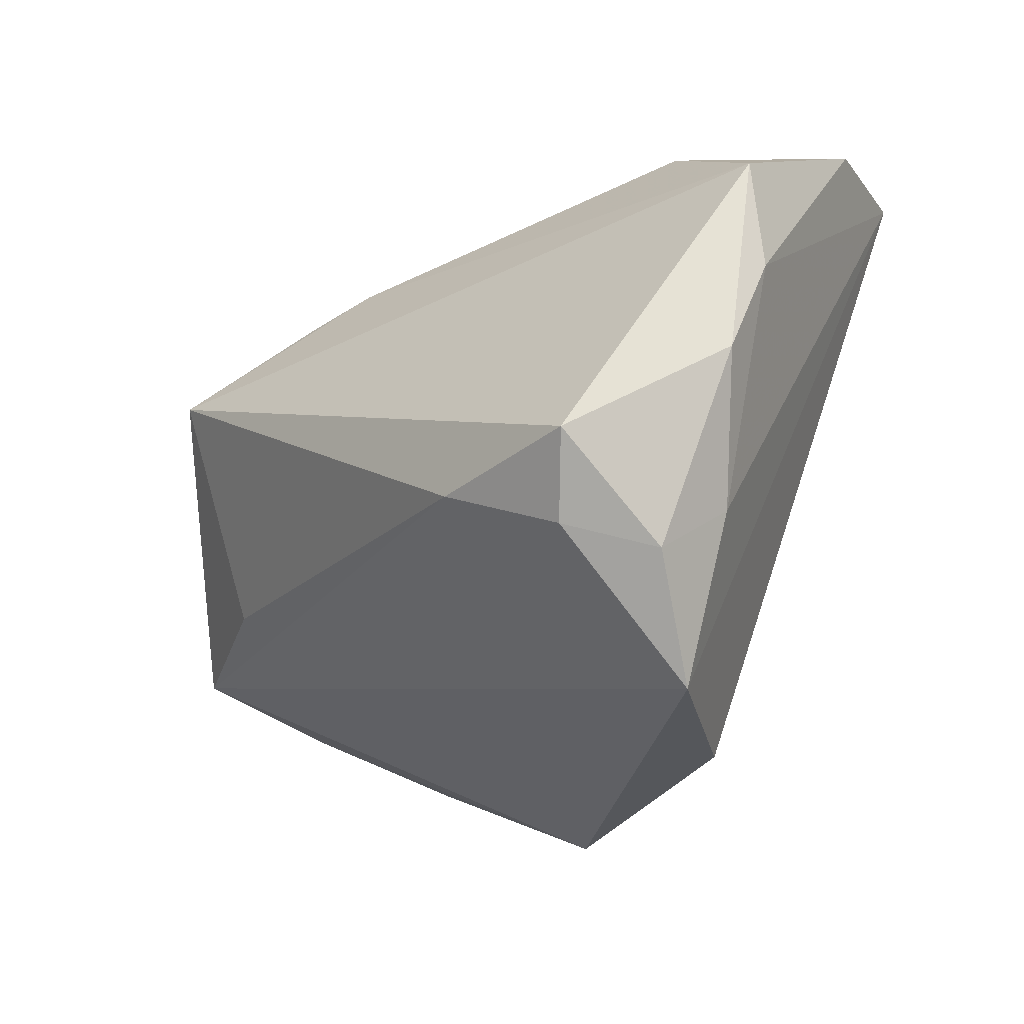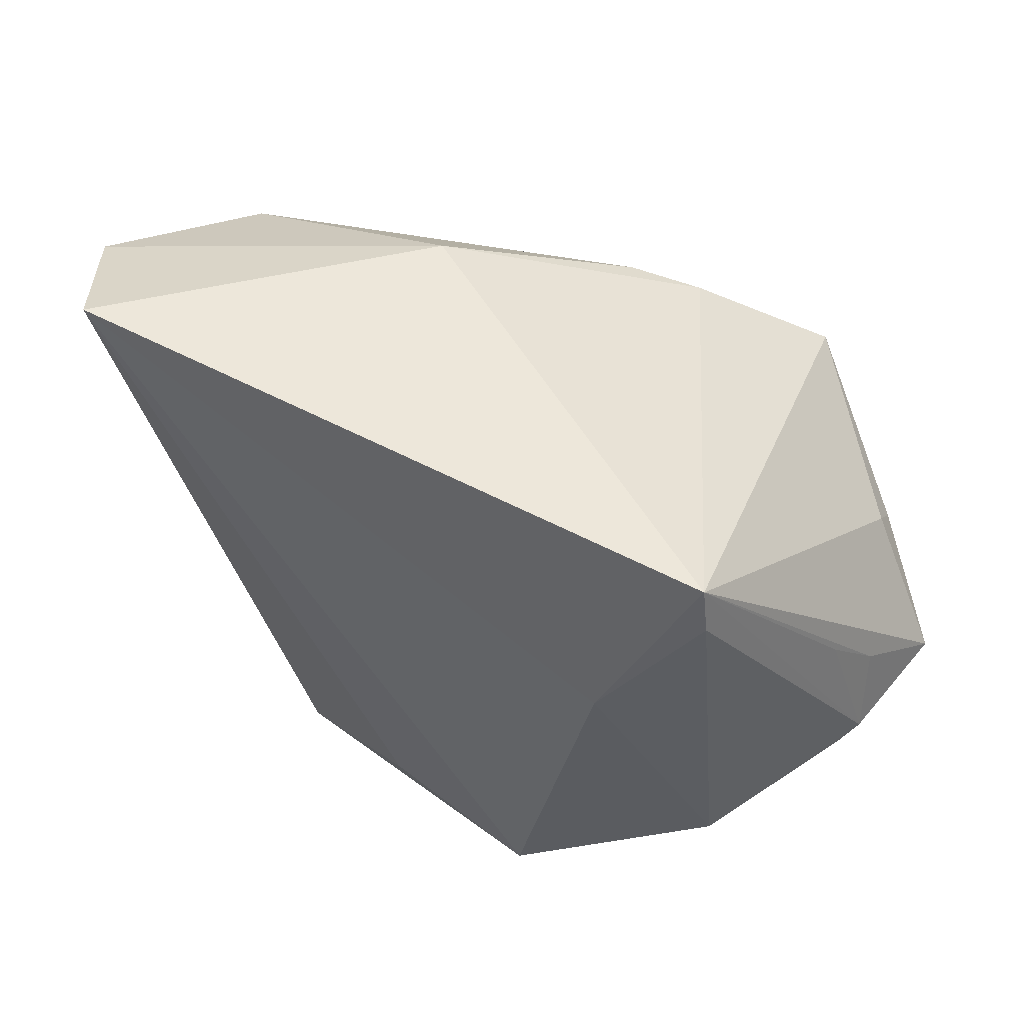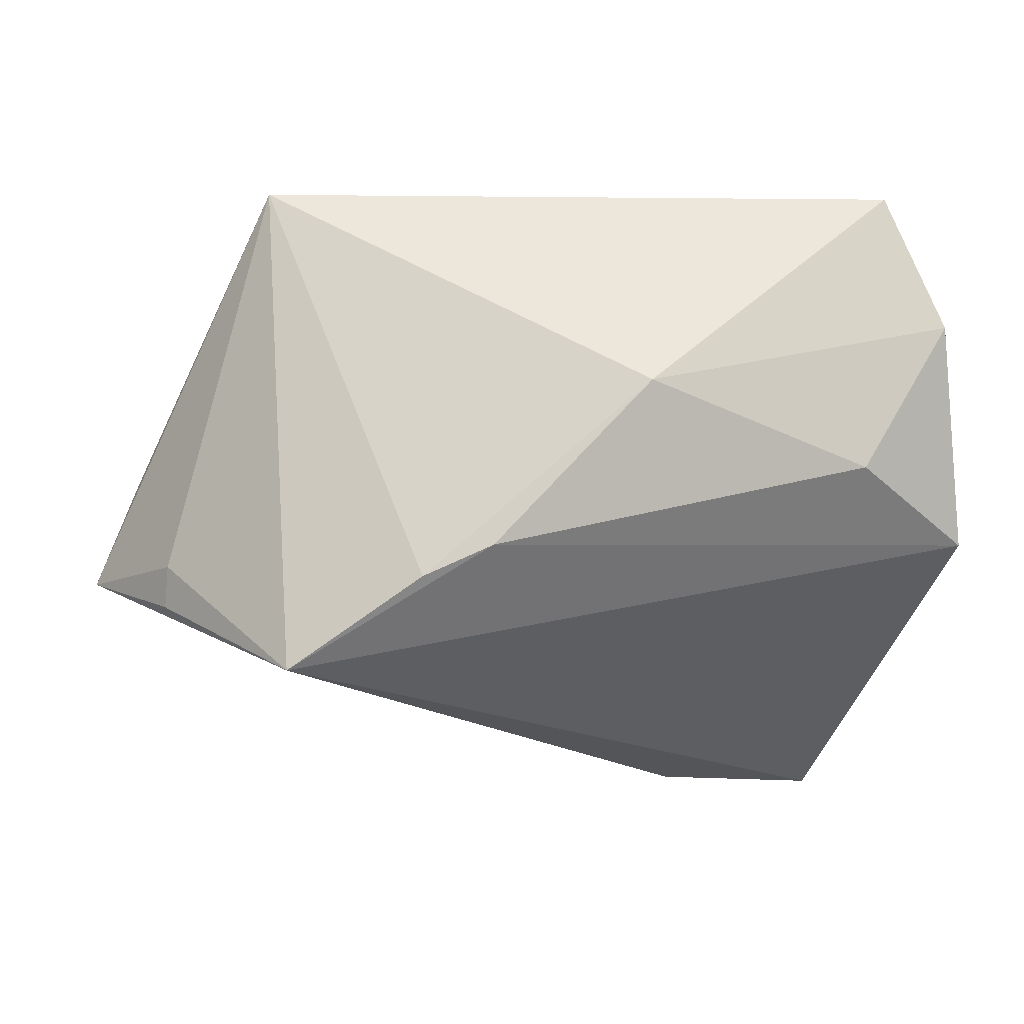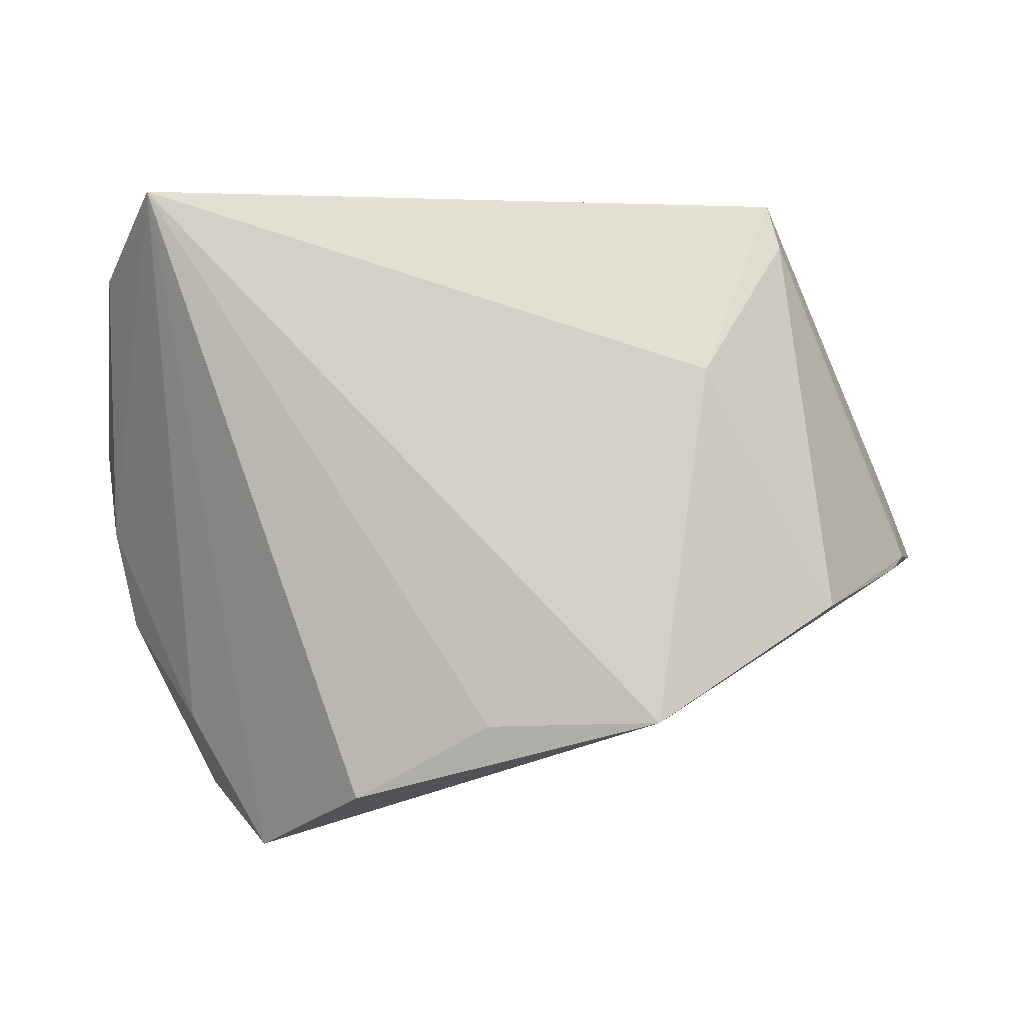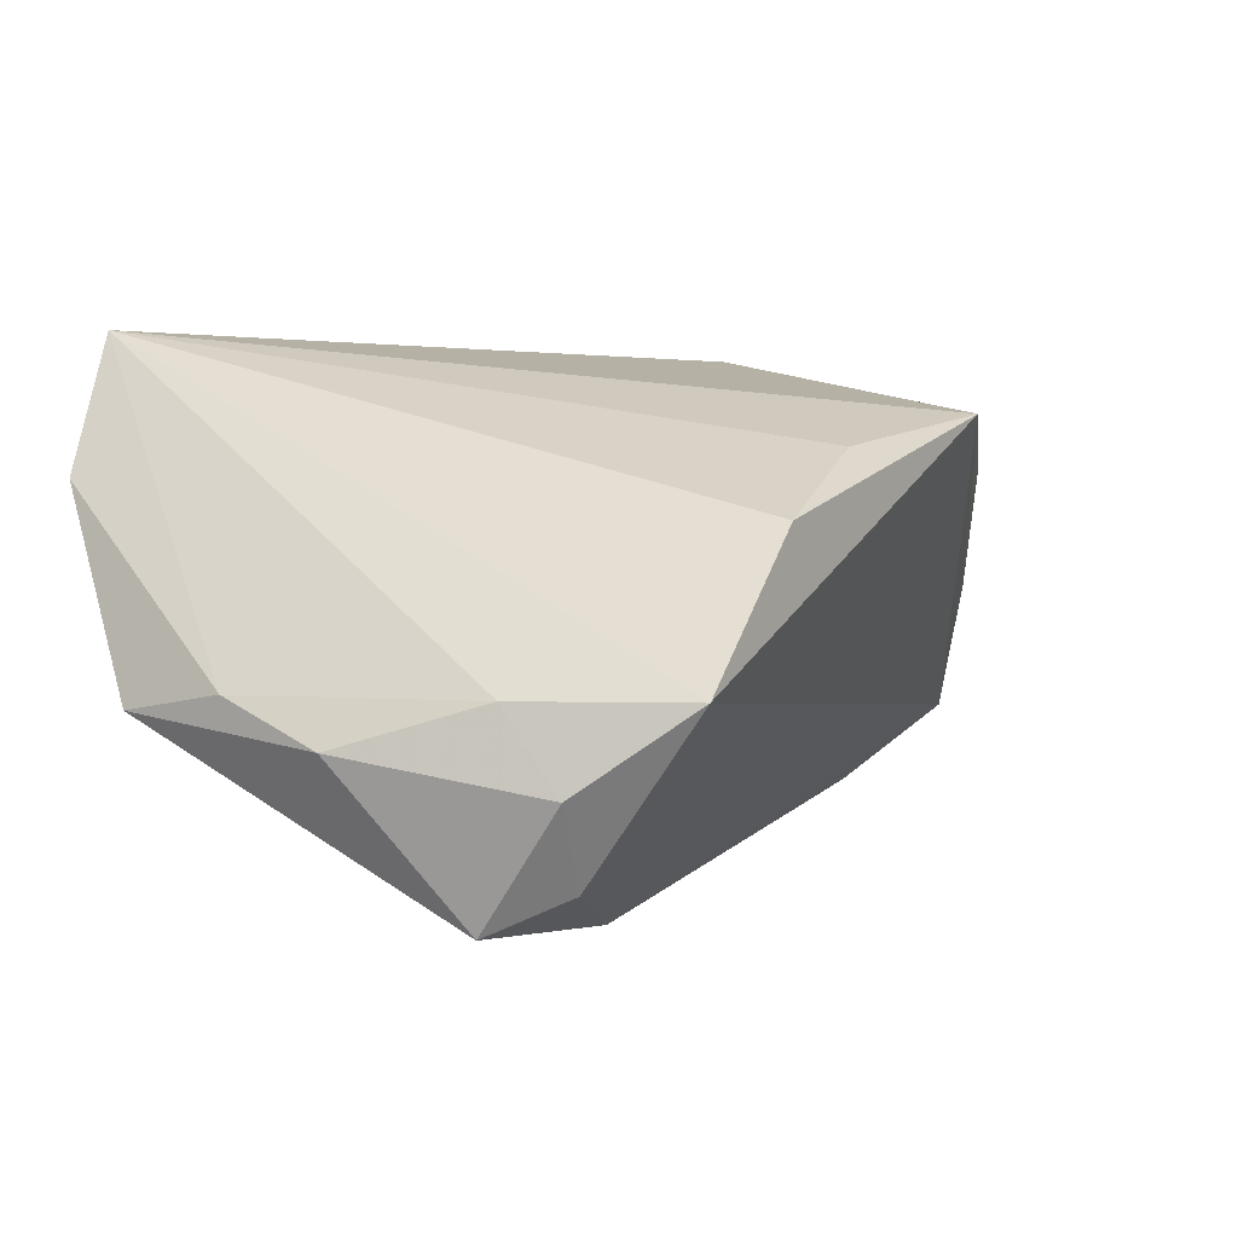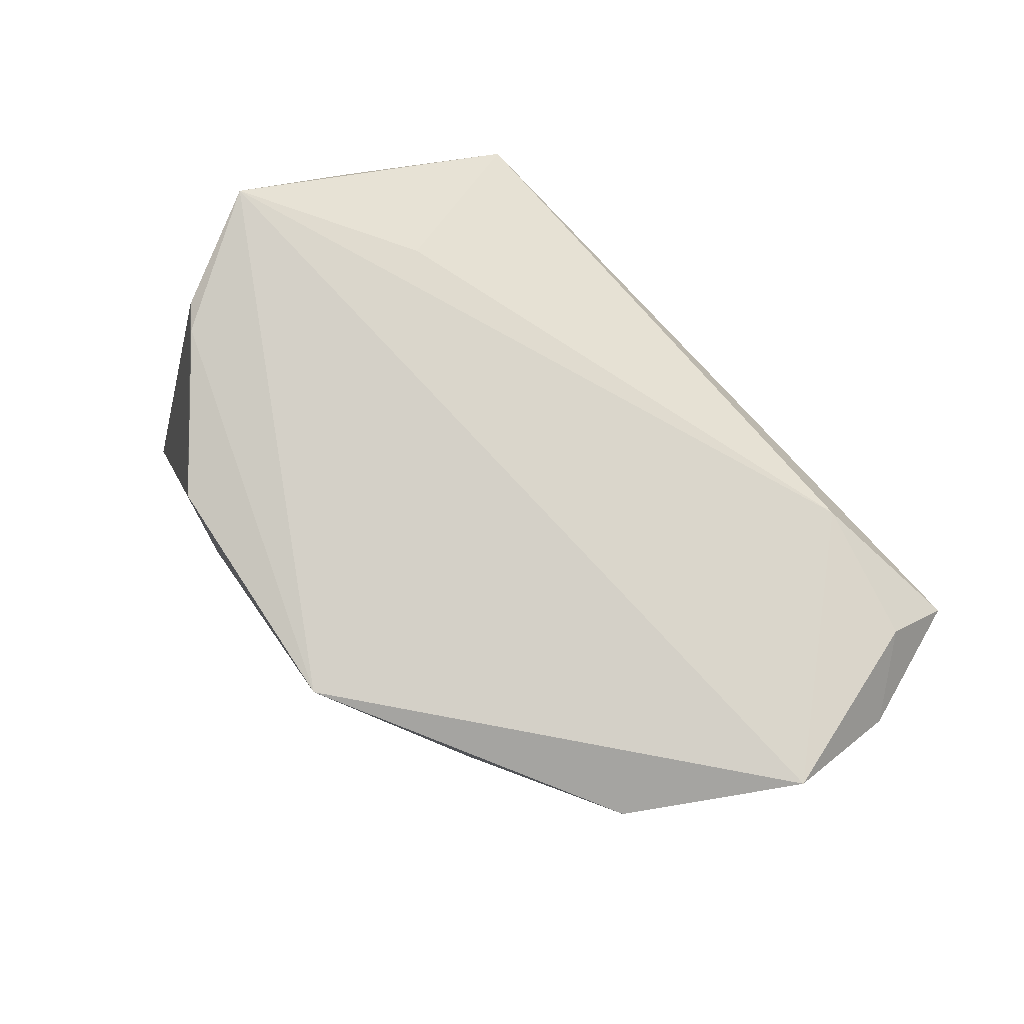
<metadata>
{"format":"obj","ext":"obj","renderer":"f3d","projection":"perspective","resolution":1024,"background":"white","views":[{"elev":-24.6,"azim":-129.7,"up":"+Y"},{"elev":38.0,"azim":24.3,"up":"+Y"},{"elev":-23.8,"azim":167.5,"up":"+Z"},{"elev":67.0,"azim":-10.0,"up":"+Z"},{"elev":-0.3,"azim":-55.3,"up":"+Z"},{"elev":-71.1,"azim":137.2,"up":"+Y"}]}
</metadata>
<code>
v 0.05164 -0.001056 -0.02092
v -0.04481 -0.02908 -0.01987
v 0.05317 -0.002476 0.007126
v 0.05622 -0.008379 -9.521e-05
v 0.05408 -0.02196 0.002907
v 0.02125 0.02587 -0.02438
v -0.05374 0.02156 -0.01159
v -0.05374 0.007766 -0.009712
v 0.04122 -0.03063 0.01703
v -0.04395 -0.0179 -0.03408
v -0.005967 -0.03896 0.01661
v -0.005582 0.03904 -0.0002767
v -0.053 -0.004879 -0.01539
v -0.0383 -0.04198 -0.01014
v -0.04587 -0.02201 -0.01012
v -0.02329 -0.0193 -0.03437
v 0.05621 -0.0197 0.001062
v -0.03839 -0.02661 -0.02964
v 0.03901 -0.01258 -0.02207
v 0.04267 0.02192 0.03112
v 0.02953 -0.0005522 0.03112
v -0.04775 0.03614 0.0137
v 0.03671 0.01594 -0.03464
v 0.01514 -0.04367 0.02137
v -0.03618 0.03302 -0.006776
v 0.06081 -0.0149 -0.01303
v 0.04308 0.01583 0.03057
v -0.02432 -0.0429 0.007897
v 0.02989 -0.01784 0.02516
v 0.01282 0.02907 -0.02064
v -0.0393 0.03882 0.03112
v 0.05181 0.001798 -0.01622
f 14 31 15
f 31 8 15
f 28 31 14
f 14 24 28
f 13 8 7
f 13 15 8
f 26 19 23
f 26 24 14
f 16 26 14
f 19 26 16
f 23 19 16
f 22 25 7
f 7 8 22
f 22 8 31
f 6 20 23
f 31 24 21
f 21 20 31
f 11 24 31
f 31 28 11
f 11 28 24
f 14 15 2
f 15 13 2
f 17 26 4
f 4 26 20
f 23 20 32
f 20 26 32
f 31 20 12
f 20 6 12
f 12 22 31
f 25 22 12
f 30 23 7
f 30 6 23
f 7 25 30
f 25 12 30
f 30 12 6
f 24 26 5
f 5 9 24
f 5 26 17
f 17 9 5
f 24 9 29
f 29 21 24
f 9 21 29
f 20 21 27
f 27 21 9
f 17 20 27
f 27 9 17
f 23 16 10
f 10 2 13
f 7 23 10
f 10 13 7
f 3 20 17
f 17 4 3
f 3 4 20
f 1 26 23
f 23 32 1
f 1 32 26
f 18 16 14
f 18 10 16
f 14 2 18
f 2 10 18

</code>
